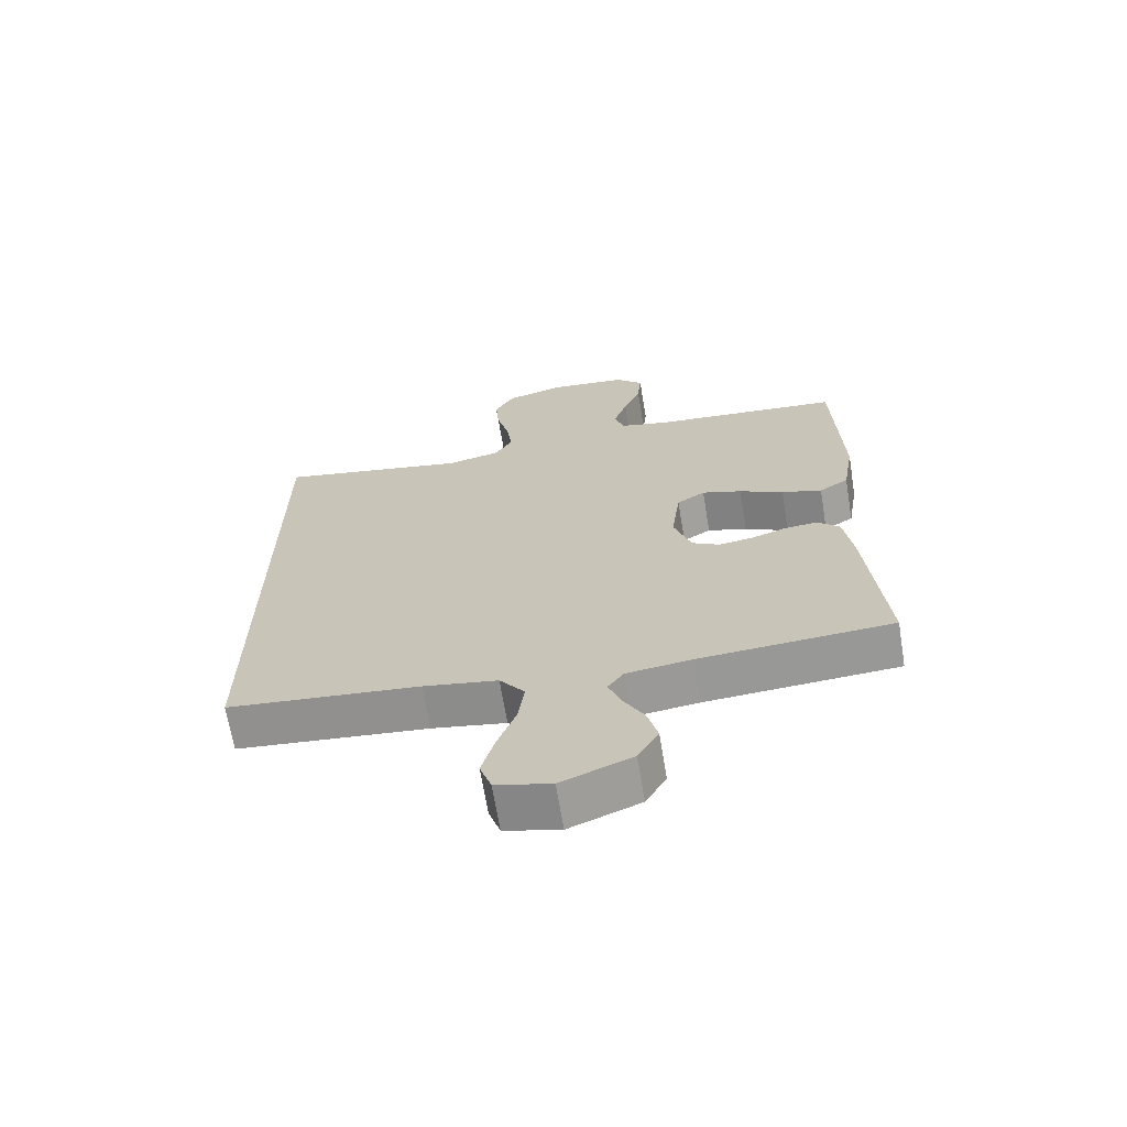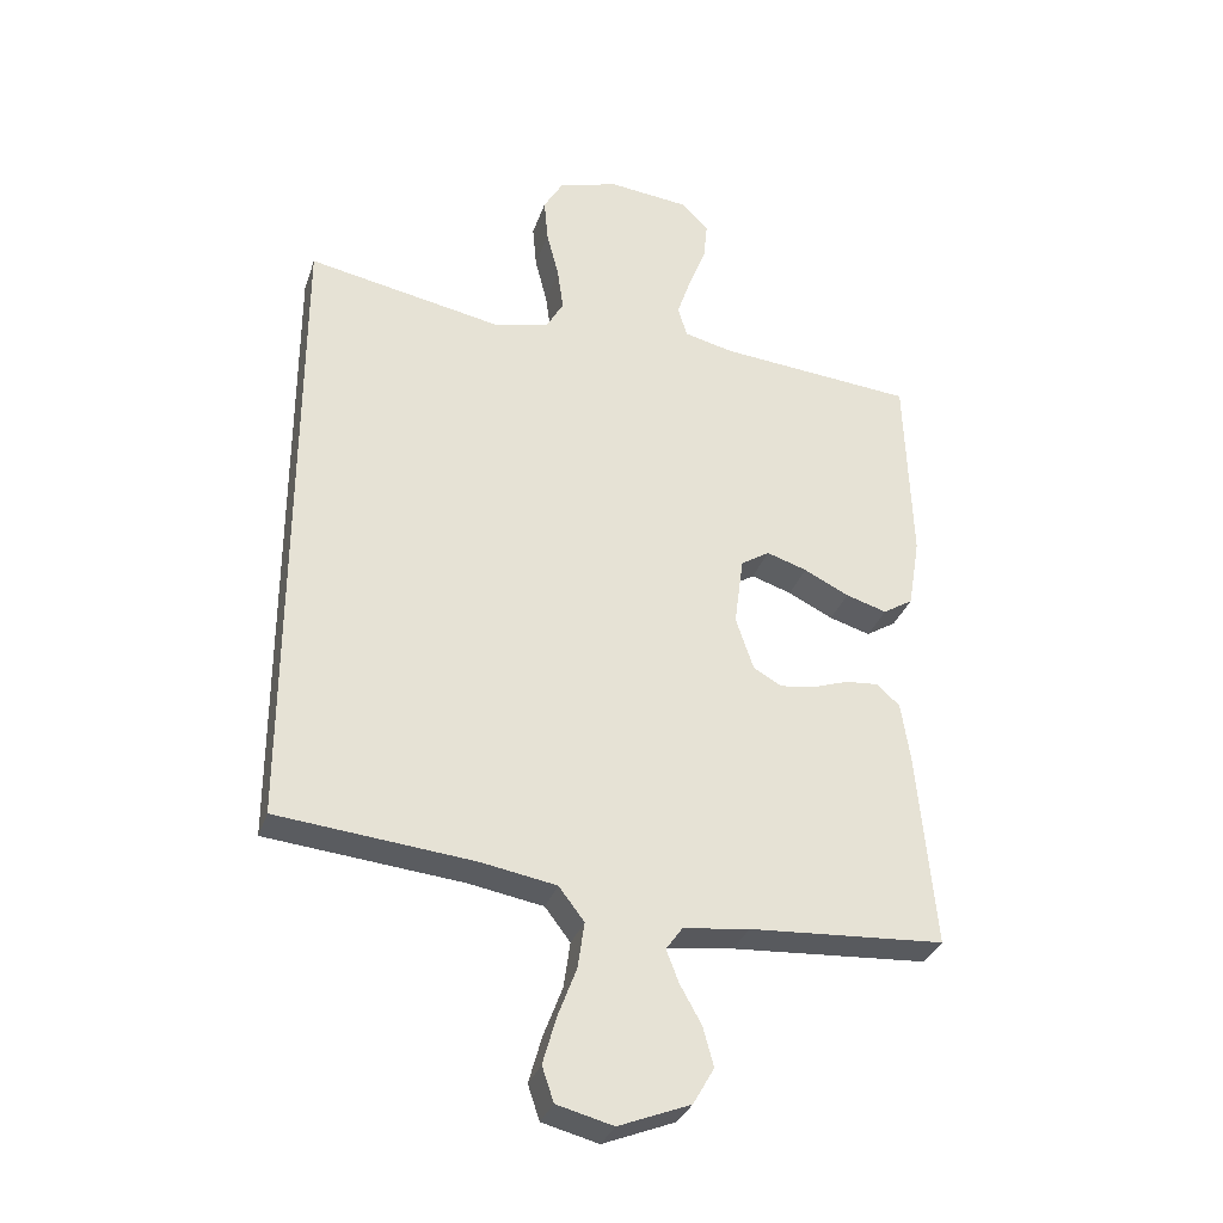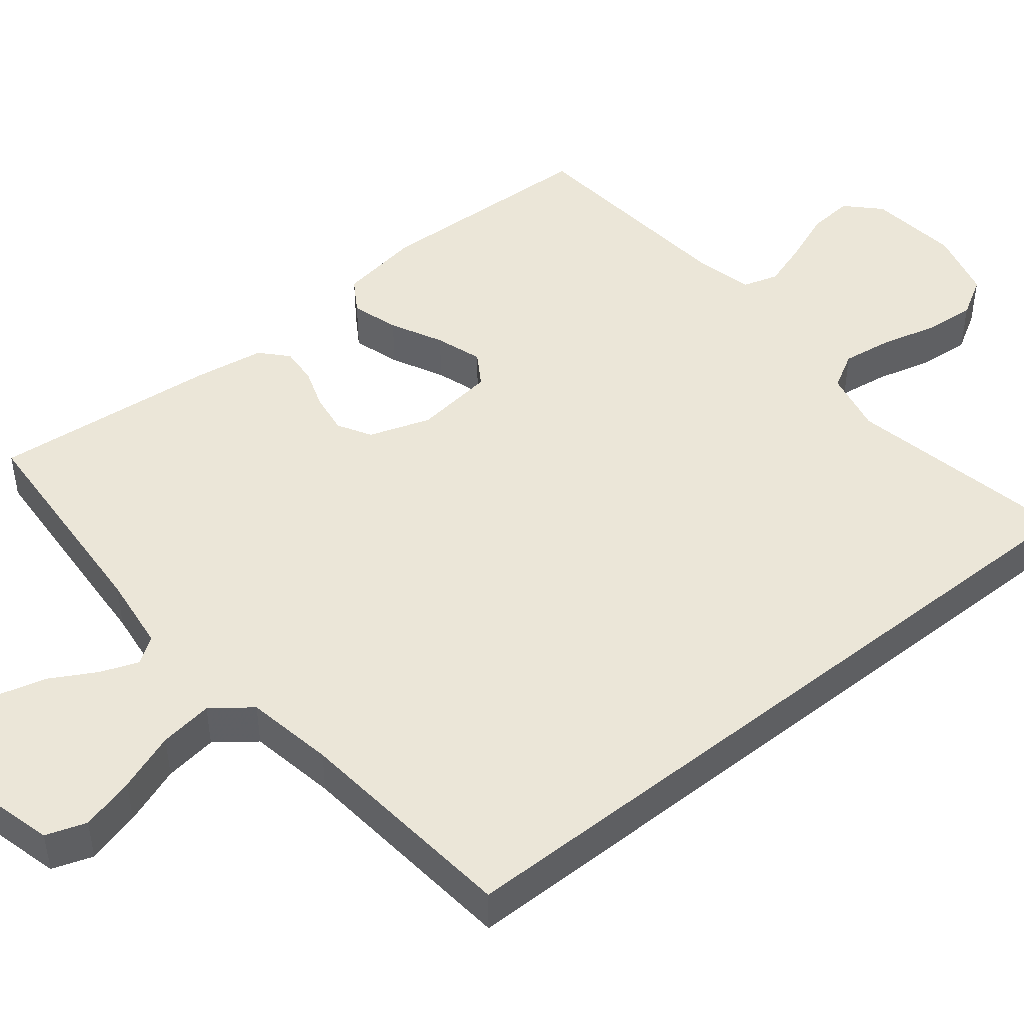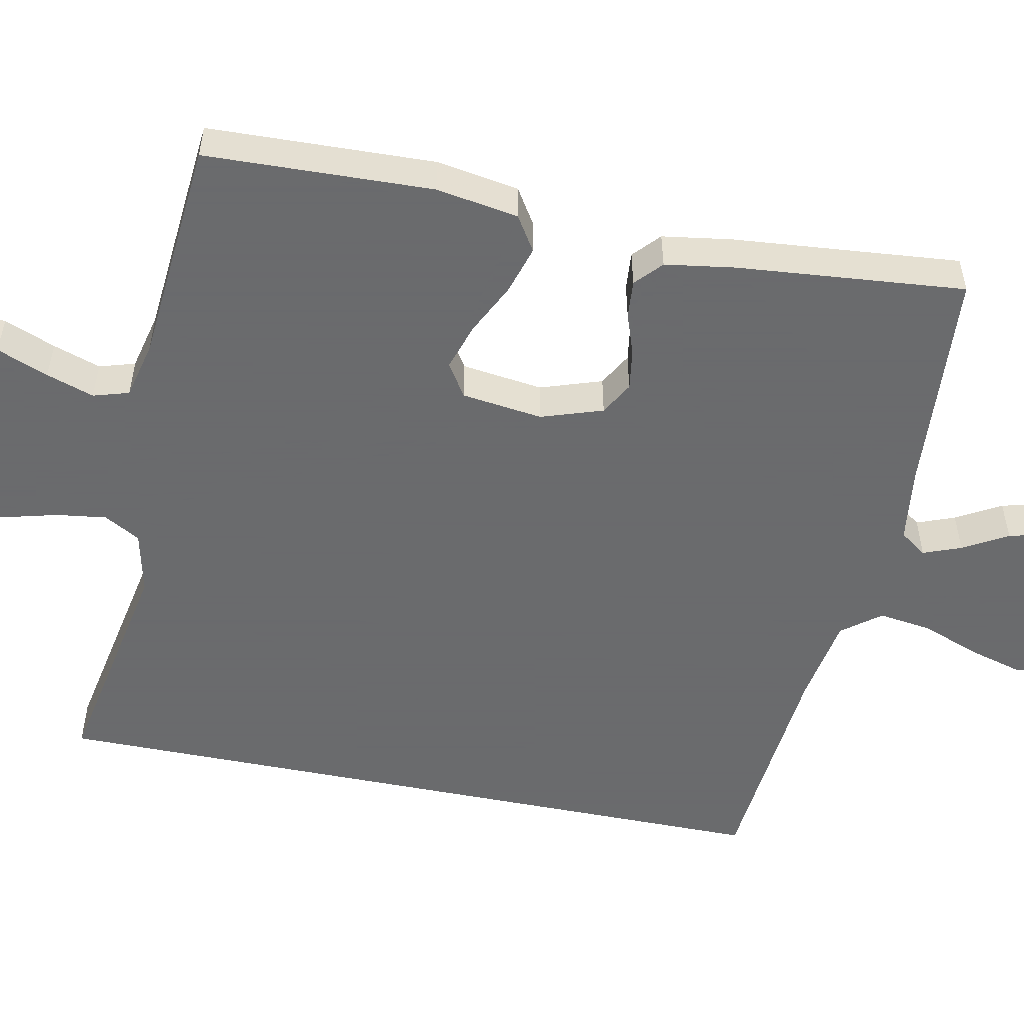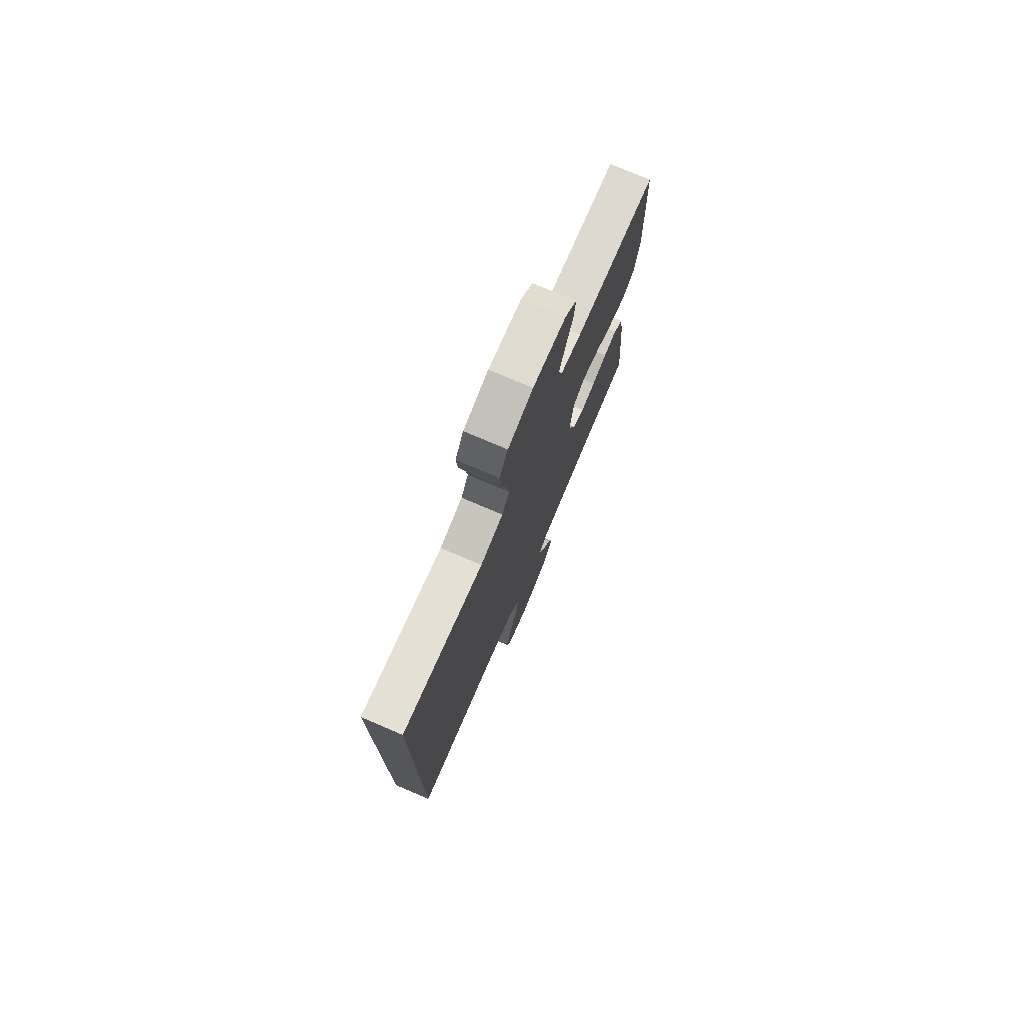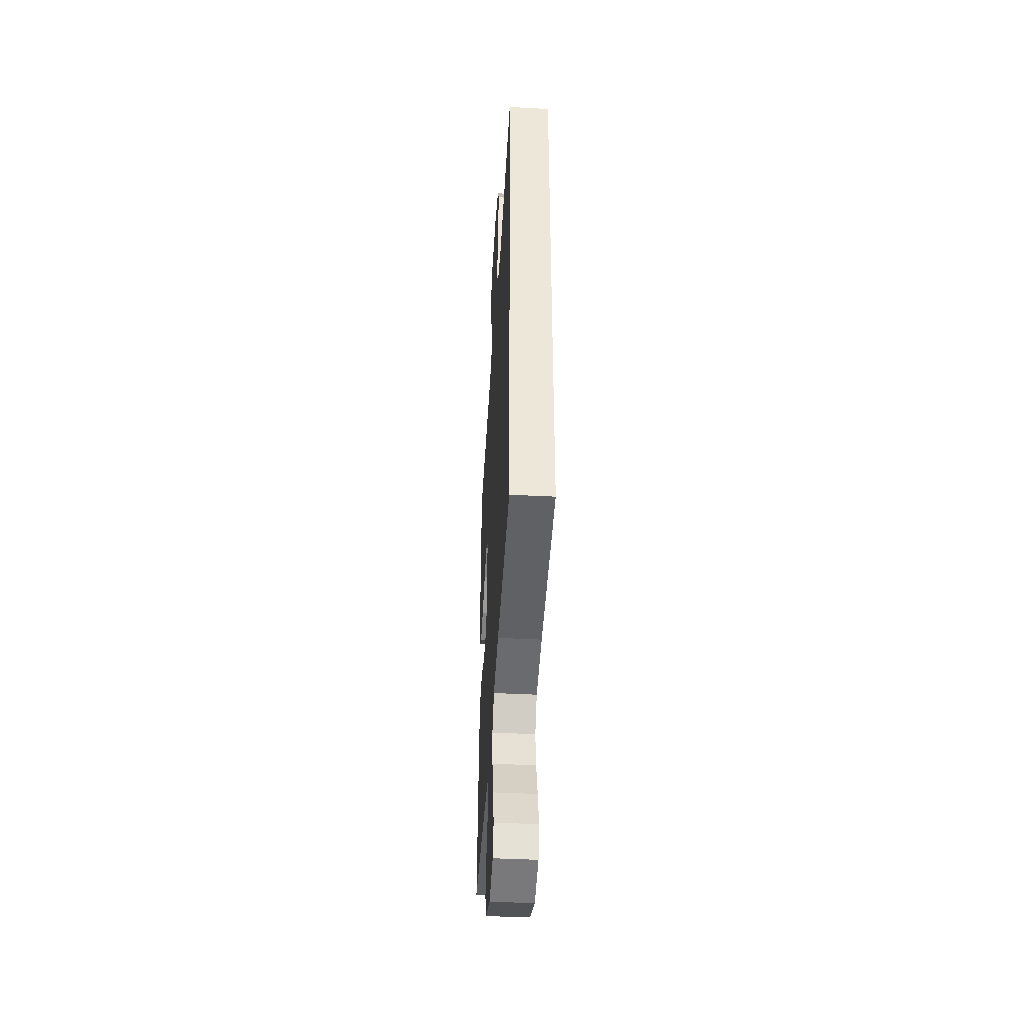
<metadata>
{"format":"obj","ext":"obj","renderer":"f3d","projection":"perspective","resolution":1024,"background":"white","views":[{"elev":-67.5,"azim":9.4,"up":"+Z"},{"elev":-32.4,"azim":-17.3,"up":"+Z"},{"elev":46.5,"azim":-128.9,"up":"+Y"},{"elev":-53.2,"azim":78.6,"up":"+Y"},{"elev":76.5,"azim":-66.9,"up":"+Z"},{"elev":-43.5,"azim":-93.5,"up":"+Z"}]}
</metadata>
<code>
v -0.5 0.07 0.542
v -0.2 0.07 0.485
v -0.116 0.07 0.504
v -0.089 0.07 0.552
v -0.098 0.07 0.618
v -0.117 0.07 0.692
v -0.123 0.07 0.76
v -0.092 0.07 0.813
v 0 0.07 0.838
v 0.121 0.07 0.825
v 0.164 0.07 0.783
v 0.158 0.07 0.722
v 0.131 0.07 0.654
v 0.11 0.07 0.591
v 0.124 0.07 0.544
v 0.2 0.07 0.526
v 0.5 0.07 0.5
v 0.51 0.07 0.2
v 0.492 0.07 0.091
v 0.446 0.07 0.062
v 0.383 0.07 0.081
v 0.314 0.07 0.115
v 0.252 0.07 0.135
v 0.208 0.07 0.107
v 0.194 0.07 0
v 0.221 0.07 -0.081
v 0.265 0.07 -0.106
v 0.319 0.07 -0.098
v 0.374 0.07 -0.079
v 0.424 0.07 -0.075
v 0.459 0.07 -0.107
v 0.473 0.07 -0.2
v 0.5 0.07 -0.5
v 0.2 0.07 -0.52
v 0.099 0.07 -0.533
v 0.074 0.07 -0.568
v 0.093 0.07 -0.618
v 0.126 0.07 -0.677
v 0.142 0.07 -0.737
v 0.11 0.07 -0.793
v 0 0.07 -0.837
v -0.086 0.07 -0.815
v -0.104 0.07 -0.762
v -0.084 0.07 -0.691
v -0.055 0.07 -0.614
v -0.045 0.07 -0.544
v -0.084 0.07 -0.493
v -0.2 0.07 -0.473
v -0.5 0.07 -0.444
v -0.5 0 0.542
v -0.2 0 0.485
v -0.116 0 0.504
v -0.089 0 0.552
v -0.098 0 0.618
v -0.117 0 0.692
v -0.123 0 0.76
v -0.092 0 0.813
v 0 0 0.838
v 0.121 0 0.825
v 0.164 0 0.783
v 0.158 0 0.722
v 0.131 0 0.654
v 0.11 0 0.591
v 0.124 0 0.544
v 0.2 0 0.526
v 0.5 0 0.5
v 0.51 0 0.2
v 0.492 0 0.091
v 0.446 0 0.062
v 0.383 0 0.081
v 0.314 0 0.115
v 0.252 0 0.135
v 0.208 0 0.107
v 0.194 0 0
v 0.221 0 -0.081
v 0.265 0 -0.106
v 0.319 0 -0.098
v 0.374 0 -0.079
v 0.424 0 -0.075
v 0.459 0 -0.107
v 0.473 0 -0.2
v 0.5 0 -0.5
v 0.2 0 -0.52
v 0.099 0 -0.533
v 0.074 0 -0.568
v 0.093 0 -0.618
v 0.126 0 -0.677
v 0.142 0 -0.737
v 0.11 0 -0.793
v 0 0 -0.837
v -0.086 0 -0.815
v -0.104 0 -0.762
v -0.084 0 -0.691
v -0.055 0 -0.614
v -0.045 0 -0.544
v -0.084 0 -0.493
v -0.2 0 -0.473
v -0.5 0 -0.444
f 48 49 1 2
f 47 48 2 3
f 46 47 3 4
f 42 43 44 45
f 40 41 42 45
f 40 45 46
f 37 38 39 40
f 36 37 40 46
f 35 36 46 4
f 31 32 33 34
f 28 29 30 31
f 27 28 31 34
f 26 27 34 35
f 19 20 21 22
f 19 22 23
f 16 17 18 19
f 15 16 19 23
f 10 11 12 13
f 10 13 14
f 9 10 14
f 8 9 14 15
f 5 6 7 8
f 25 26 35 4
f 8 15 23 24
f 8 24 25
f 4 5 8 25
f 51 50 98 97
f 52 51 97 96
f 53 52 96 95
f 94 93 92 91
f 94 91 90 89
f 95 94 89
f 89 88 87 86
f 95 89 86 85
f 53 95 85 84
f 83 82 81 80
f 80 79 78 77
f 83 80 77 76
f 84 83 76 75
f 71 70 69 68
f 72 71 68
f 68 67 66 65
f 72 68 65 64
f 62 61 60 59
f 63 62 59
f 63 59 58
f 64 63 58 57
f 57 56 55 54
f 53 84 75 74
f 73 72 64 57
f 74 73 57
f 74 57 54 53
f 1 50 51 2
f 2 51 52 3
f 3 52 53 4
f 4 53 54 5
f 5 54 55 6
f 6 55 56 7
f 7 56 57 8
f 8 57 58 9
f 9 58 59 10
f 10 59 60 11
f 11 60 61 12
f 12 61 62 13
f 13 62 63 14
f 14 63 64 15
f 15 64 65 16
f 16 65 66 17
f 17 66 67 18
f 18 67 68 19
f 19 68 69 20
f 20 69 70 21
f 21 70 71 22
f 22 71 72 23
f 23 72 73 24
f 24 73 74 25
f 25 74 75 26
f 26 75 76 27
f 27 76 77 28
f 28 77 78 29
f 29 78 79 30
f 30 79 80 31
f 31 80 81 32
f 32 81 82 33
f 33 82 83 34
f 34 83 84 35
f 35 84 85 36
f 36 85 86 37
f 37 86 87 38
f 38 87 88 39
f 39 88 89 40
f 40 89 90 41
f 41 90 91 42
f 42 91 92 43
f 43 92 93 44
f 44 93 94 45
f 45 94 95 46
f 46 95 96 47
f 47 96 97 48
f 48 97 98 49
f 49 98 50 1

</code>
